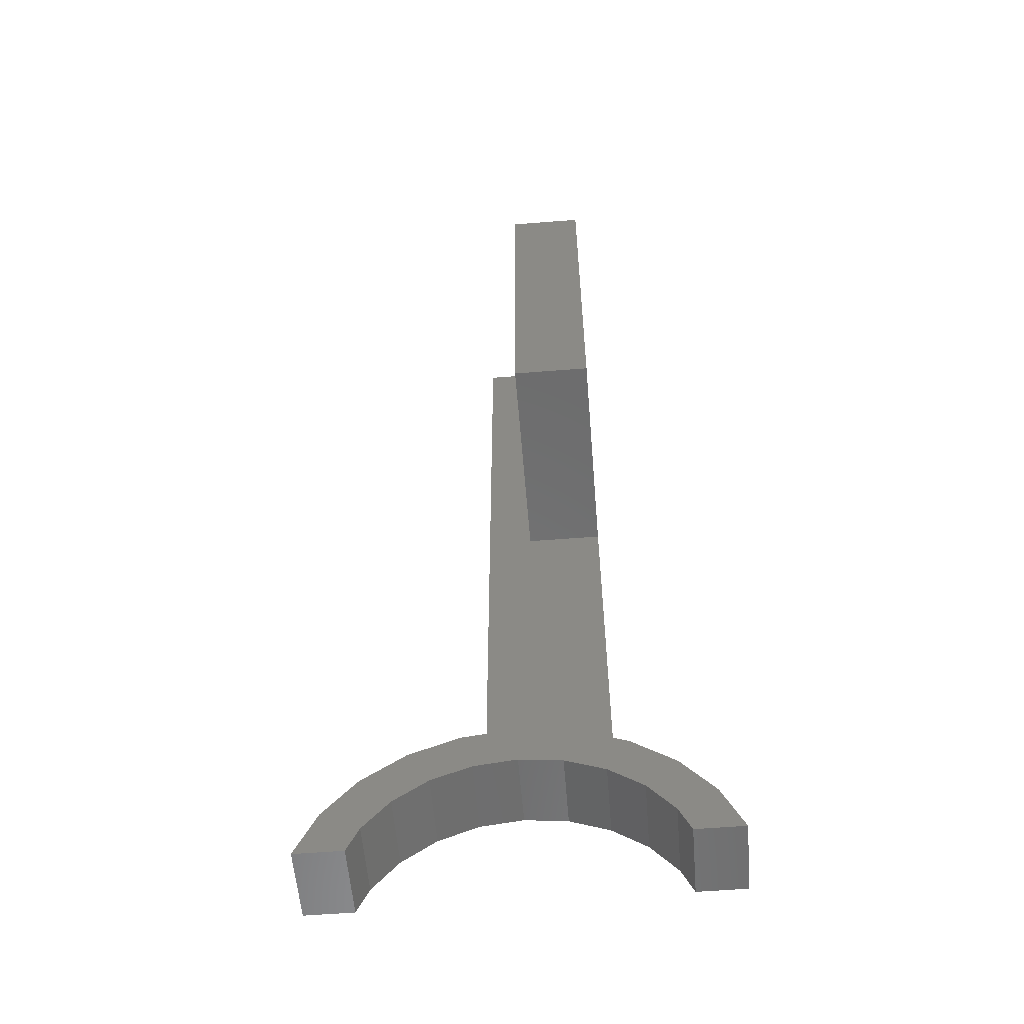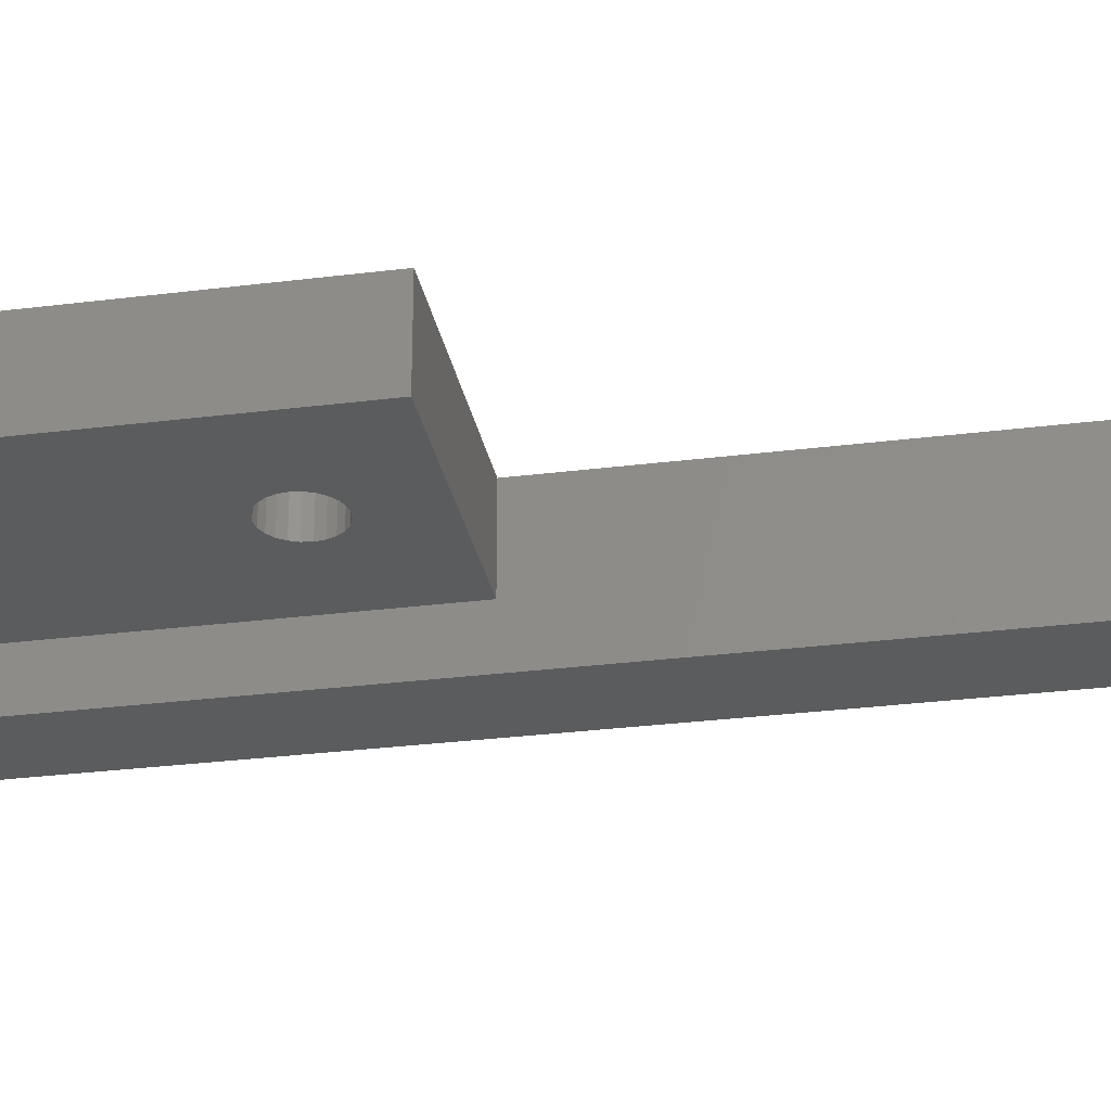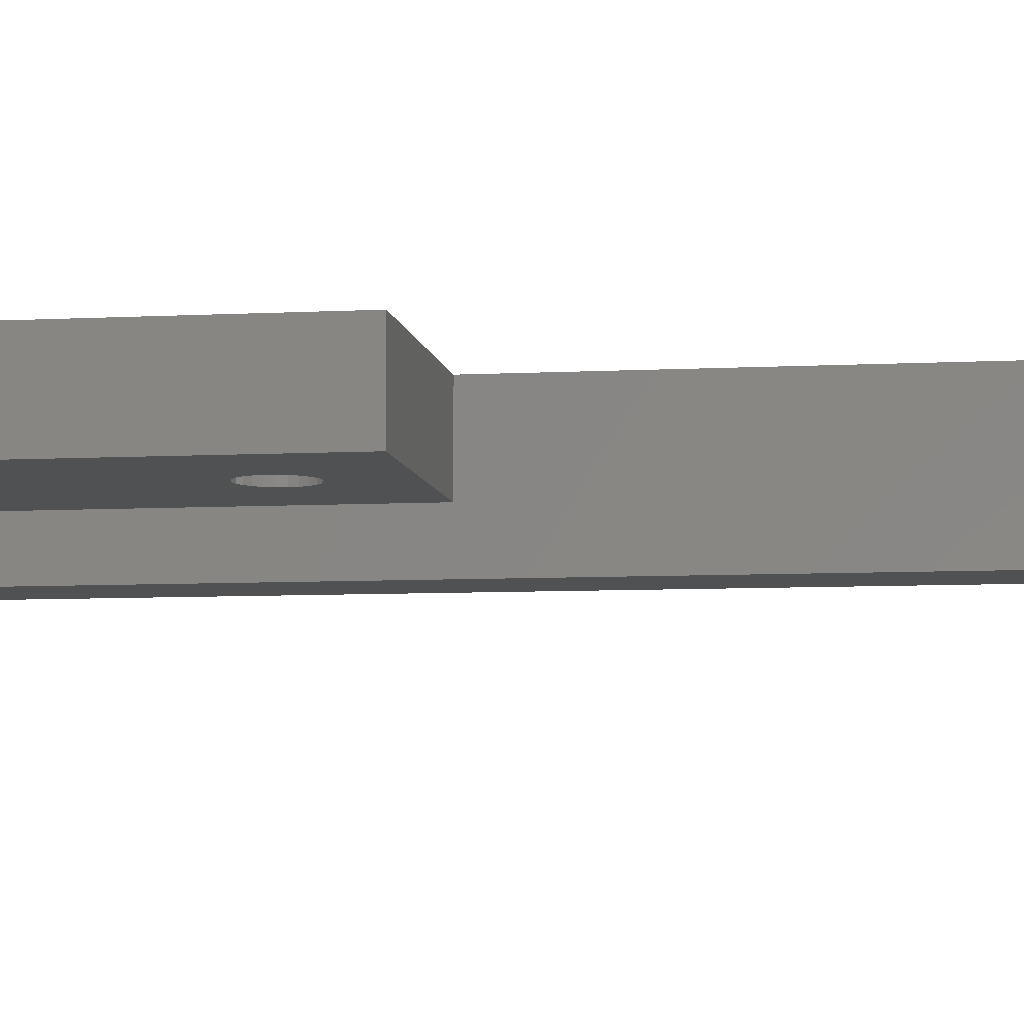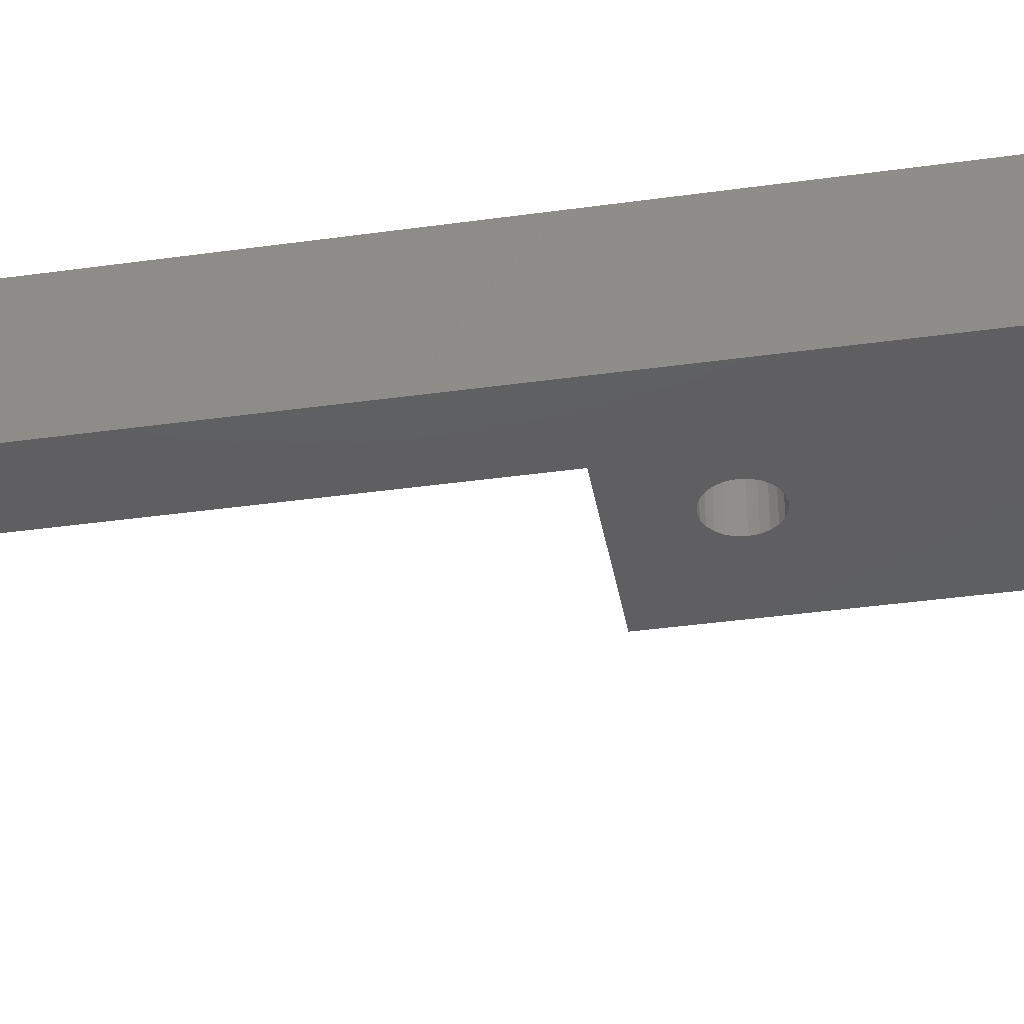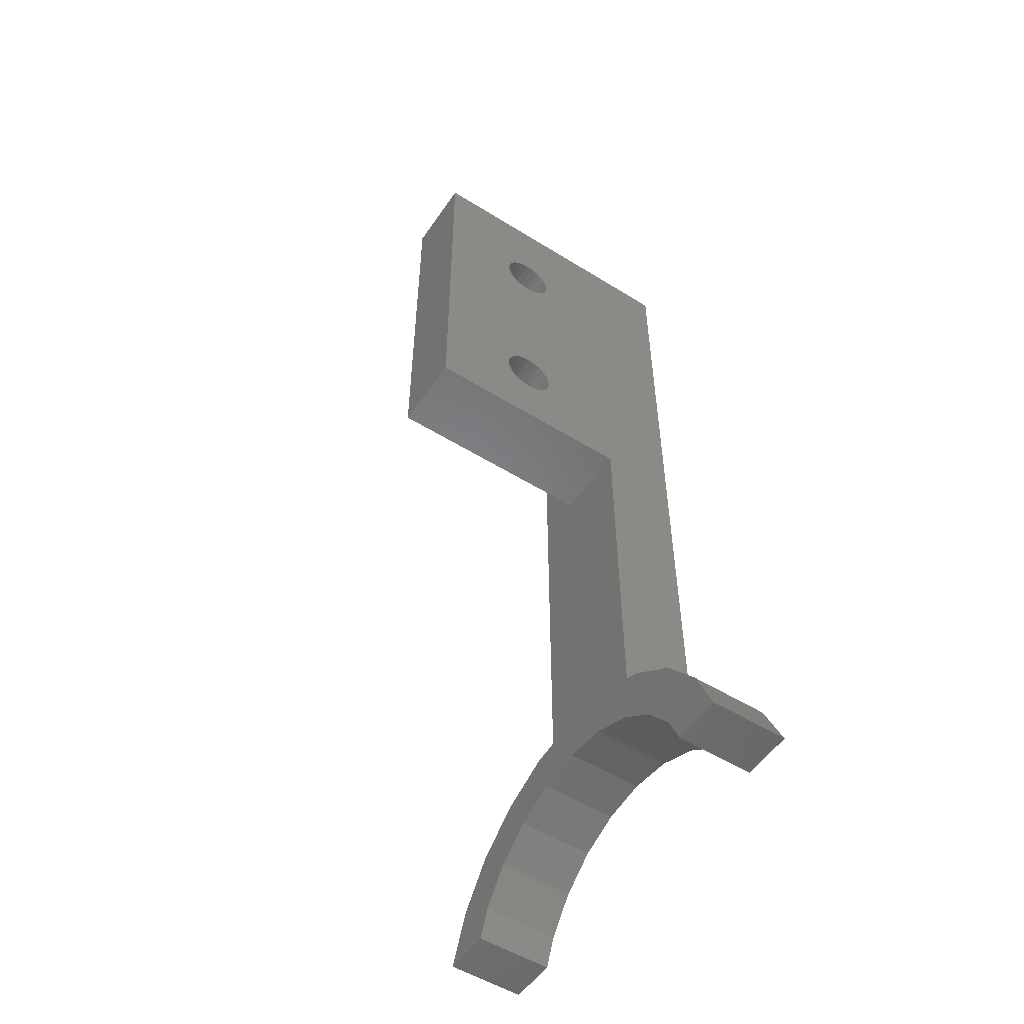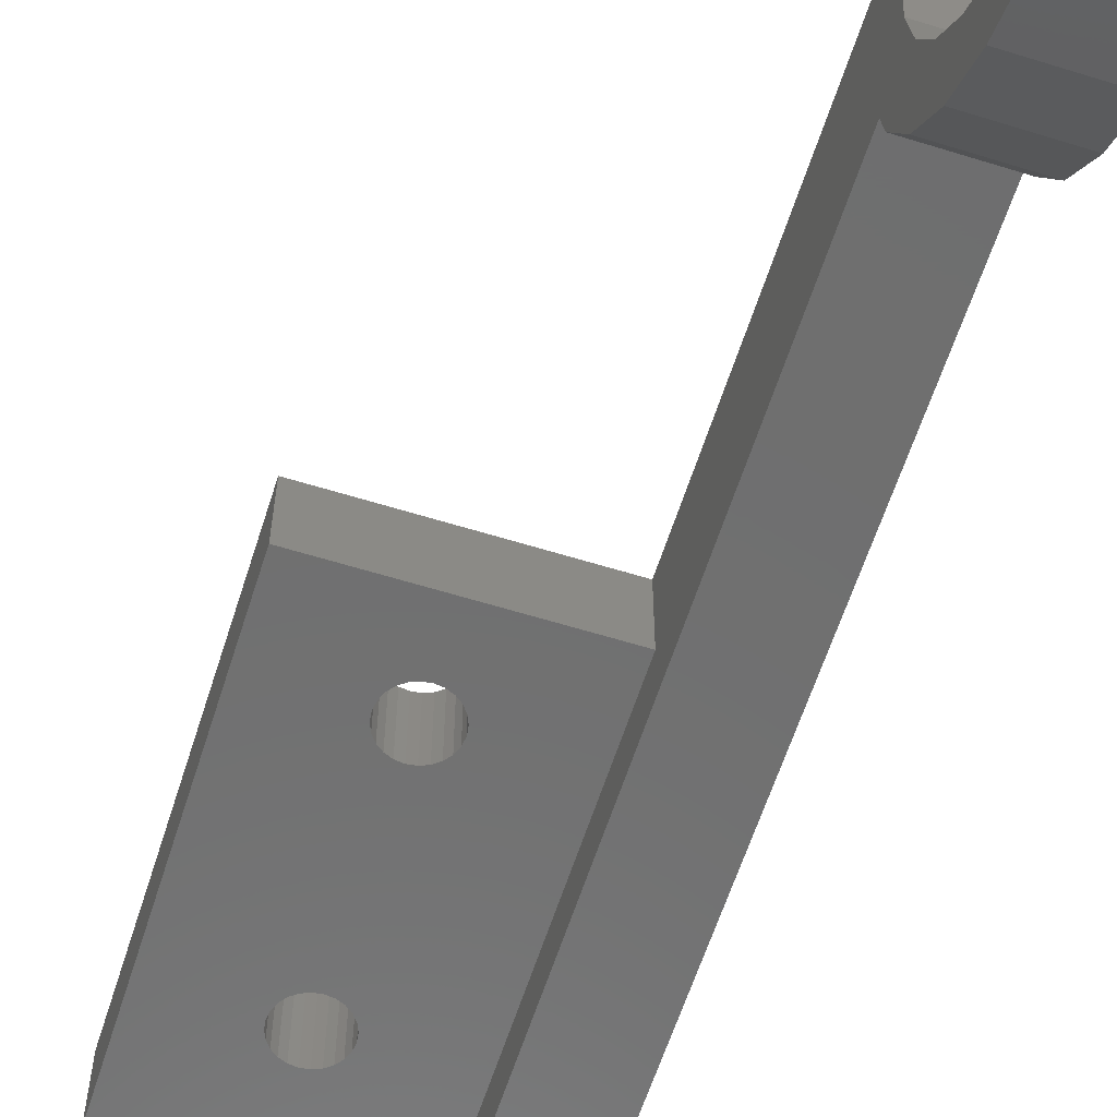
<metadata>
{"format":"stl","ext":"stl","renderer":"f3d","projection":"perspective","resolution":1024,"background":"white","views":[{"elev":-58.1,"azim":94.7,"up":"+Z"},{"elev":-29.2,"azim":100.6,"up":"+Y"},{"elev":-7.2,"azim":98.7,"up":"+Y"},{"elev":-38.5,"azim":-80.0,"up":"+Y"},{"elev":-53.2,"azim":146.4,"up":"+Z"},{"elev":-60.9,"azim":162.4,"up":"+Y"}]}
</metadata>
<code>
# stl→obj: 150 verts, 304 faces
v 620.2 -1399 485.1
v 619.9 -1399 484.7
v 620.2 -1404 485.1
v 619.9 -1404 484.7
v 619.2 -1399 484.3
v 619.2 -1404 484.3
v 619.6 -1399 484.5
v 619.6 -1404 484.5
v 618.7 -1399 484.2
v 618.7 -1404 484.2
v 620.4 -1399 485.5
v 620.4 -1404 485.5
v 606.7 -1419 448.2
v 606.7 -1416 448.2
v 611.7 -1419 448.2
v 611.7 -1416 448.2
v 606.7 -1411 454.1
v 606.7 -1408 455.2
v 611.7 -1411 454.1
v 611.7 -1408 455.2
v 606.7 -1418 451.6
v 611.7 -1418 451.6
v 606.7 -1415 454.5
v 611.7 -1415 454.5
v 606.7 -1409 458.1
v 606.7 -1412 456.7
v 611.7 -1409 458.1
v 611.7 -1412 456.7
v 606.7 -1395 448.2
v 611.7 -1395 448.2
v 606.7 -1396 450.1
v 611.7 -1396 450.1
v 611.7 -1415 450.1
v 606.7 -1415 450.1
v 611.7 -1413 452.4
v 606.7 -1413 452.4
v 606.7 -1405 455.6
v 606.7 -1403 455.2
v 611.7 -1405 455.6
v 611.7 -1403 455.2
v 606.7 -1400 454.1
v 611.7 -1400 454.1
v 606.7 -1398 452.4
v 611.7 -1398 452.4
v 606.7 -1398 456.7
v 606.7 -1399 457.1
v 611.7 -1398 456.7
v 611.7 -1399 457.1
v 611.7 -1393 451.6
v 606.7 -1393 451.6
v 611.7 -1396 454.5
v 606.7 -1396 454.5
v 611.7 -1392 448.2
v 606.7 -1392 448.2
v 611.7 -1399 480.6
v 625.7 -1399 480.6
v 625.7 -1399 507
v 620.4 -1399 486
v 620.4 -1399 486.4
v 620.2 -1399 486.9
v 619.9 -1399 487.2
v 619.6 -1399 487.5
v 619.2 -1399 487.7
v 618.7 -1399 487.7
v 620.2 -1399 499.1
v 619.9 -1399 498.7
v 619.6 -1399 498.5
v 619.2 -1399 498.3
v 618.7 -1399 498.2
v 620.4 -1399 499.5
v 620.4 -1399 500
v 620.4 -1399 500.4
v 620.2 -1399 500.9
v 619.9 -1399 501.2
v 619.6 -1399 501.5
v 619.2 -1399 501.7
v 618.7 -1399 501.7
v 606.7 -1399 507
v 617.2 -1399 485.1
v 617.5 -1399 484.7
v 617.8 -1399 484.5
v 618.2 -1399 484.3
v 617 -1399 485.5
v 616.9 -1399 486
v 617 -1399 486.4
v 617.2 -1399 486.9
v 617.5 -1399 487.2
v 617.8 -1399 487.5
v 618.2 -1399 487.7
v 617.8 -1399 498.5
v 618.2 -1399 498.3
v 617.5 -1399 498.7
v 617.2 -1399 499.1
v 617 -1399 499.5
v 616.9 -1399 500
v 617 -1399 500.4
v 617.2 -1399 500.9
v 617.5 -1399 501.2
v 617.8 -1399 501.5
v 618.2 -1399 501.7
v 611.7 -1404 480.6
v 625.7 -1404 480.6
v 606.7 -1407 458.3
v 611.7 -1407 458.3
v 606.7 -1407 507
v 611.7 -1407 507
v 611.7 -1404 507
v 617.8 -1404 484.5
v 617.5 -1404 484.7
v 617.2 -1404 485.1
v 617 -1404 485.5
v 618.2 -1404 484.3
v 616.9 -1404 486
v 617 -1404 486.4
v 617.2 -1404 486.9
v 617.5 -1404 487.2
v 617.8 -1404 487.5
v 618.2 -1404 487.7
v 618.7 -1404 487.7
v 617.2 -1404 499.1
v 617.5 -1404 498.7
v 617.8 -1404 498.5
v 618.2 -1404 498.3
v 618.7 -1404 498.2
v 617 -1404 499.5
v 616.9 -1404 500
v 617 -1404 500.4
v 617.2 -1404 500.9
v 617.5 -1404 501.2
v 617.8 -1404 501.5
v 618.2 -1404 501.7
v 618.7 -1404 501.7
v 625.7 -1404 507
v 620.4 -1404 486
v 620.4 -1404 486.4
v 620.2 -1404 486.9
v 619.9 -1404 487.2
v 619.6 -1404 487.5
v 619.2 -1404 487.7
v 620.2 -1404 499.1
v 619.9 -1404 498.7
v 619.6 -1404 498.5
v 619.2 -1404 498.3
v 620.4 -1404 499.5
v 620.4 -1404 500
v 620.4 -1404 500.4
v 620.2 -1404 500.9
v 619.9 -1404 501.2
v 619.6 -1404 501.5
v 619.2 -1404 501.7
f 1 2 3
f 4 3 2
f 5 6 7
f 8 7 6
f 9 10 5
f 6 5 10
f 7 8 2
f 4 2 8
f 11 1 12
f 3 12 1
f 13 14 15
f 16 15 14
f 17 18 19
f 20 19 18
f 21 22 23
f 24 23 22
f 25 26 27
f 28 27 26
f 29 30 31
f 32 31 30
f 26 23 28
f 24 28 23
f 33 34 35
f 36 35 34
f 37 38 39
f 40 39 38
f 38 41 40
f 42 40 41
f 41 43 42
f 44 42 43
f 36 17 35
f 19 35 17
f 45 46 47
f 48 47 46
f 49 50 51
f 52 51 50
f 13 15 21
f 22 21 15
f 18 37 20
f 39 20 37
f 53 54 49
f 50 49 54
f 31 32 43
f 44 43 32
f 16 14 33
f 34 33 14
f 29 54 30
f 53 30 54
f 52 45 51
f 47 51 45
f 55 7 56
f 2 56 7
f 1 56 2
f 11 56 1
f 57 56 11
f 5 7 55
f 9 5 55
f 58 57 11
f 59 57 58
f 60 57 59
f 61 57 60
f 62 57 61
f 63 57 62
f 64 57 63
f 65 57 64
f 66 65 64
f 67 66 64
f 68 67 64
f 69 68 64
f 70 57 65
f 71 57 70
f 72 57 71
f 73 57 72
f 74 57 73
f 75 57 74
f 76 57 75
f 77 57 76
f 48 46 55
f 78 55 46
f 79 55 78
f 80 55 79
f 81 55 80
f 82 55 81
f 9 55 82
f 83 79 78
f 84 83 78
f 85 84 78
f 86 85 78
f 87 86 78
f 88 87 78
f 89 88 78
f 64 89 78
f 90 64 78
f 91 64 90
f 69 64 91
f 92 90 78
f 93 92 78
f 94 93 78
f 95 94 78
f 96 95 78
f 97 96 78
f 98 97 78
f 99 98 78
f 100 99 78
f 77 100 78
f 57 77 78
f 101 55 102
f 56 102 55
f 103 104 105
f 106 105 104
f 53 49 30
f 51 30 49
f 32 30 51
f 47 32 51
f 44 32 47
f 42 44 47
f 48 42 47
f 55 101 48
f 42 48 101
f 40 42 101
f 39 40 101
f 107 106 101
f 39 101 106
f 104 39 106
f 20 39 104
f 27 20 104
f 19 20 27
f 28 19 27
f 35 19 28
f 24 35 28
f 33 35 24
f 16 33 24
f 22 16 24
f 15 16 22
f 102 108 101
f 109 101 108
f 110 101 109
f 111 101 110
f 107 101 111
f 112 108 102
f 10 112 102
f 113 107 111
f 114 107 113
f 115 107 114
f 116 107 115
f 117 107 116
f 118 107 117
f 119 107 118
f 120 107 119
f 121 120 119
f 122 121 119
f 123 122 119
f 124 123 119
f 125 107 120
f 126 107 125
f 127 107 126
f 128 107 127
f 129 107 128
f 130 107 129
f 131 107 130
f 132 107 131
f 133 12 102
f 3 102 12
f 4 102 3
f 8 102 4
f 6 102 8
f 10 102 6
f 134 12 133
f 135 134 133
f 136 135 133
f 137 136 133
f 138 137 133
f 139 138 133
f 119 139 133
f 140 119 133
f 141 119 140
f 142 119 141
f 143 119 142
f 124 119 143
f 144 140 133
f 145 144 133
f 146 145 133
f 147 146 133
f 148 147 133
f 149 148 133
f 150 149 133
f 132 150 133
f 107 132 133
f 100 77 131
f 132 131 77
f 74 73 148
f 147 148 73
f 65 66 140
f 141 140 66
f 92 121 90
f 122 90 121
f 70 65 144
f 140 144 65
f 93 94 120
f 125 120 94
f 94 95 125
f 126 125 95
f 105 107 78
f 57 78 107
f 133 57 107
f 107 105 106
f 71 70 145
f 144 145 70
f 95 96 126
f 127 126 96
f 96 97 127
f 128 127 97
f 78 46 105
f 41 105 46
f 38 105 41
f 37 105 38
f 103 105 37
f 18 103 37
f 25 103 18
f 17 25 18
f 26 25 17
f 36 26 17
f 23 26 36
f 34 23 36
f 14 23 34
f 21 23 14
f 13 21 14
f 54 29 50
f 52 50 29
f 31 52 29
f 45 52 31
f 43 45 31
f 41 45 43
f 46 45 41
f 77 76 132
f 150 132 76
f 75 74 149
f 148 149 74
f 72 71 146
f 145 146 71
f 57 133 56
f 102 56 133
f 67 142 66
f 141 66 142
f 68 143 67
f 142 67 143
f 91 123 69
f 124 69 123
f 76 75 150
f 149 150 75
f 90 122 91
f 123 91 122
f 73 72 147
f 146 147 72
f 69 124 68
f 143 68 124
f 92 93 121
f 120 121 93
f 97 98 128
f 129 128 98
f 82 112 9
f 10 9 112
f 80 109 81
f 108 81 109
f 81 108 82
f 112 82 108
f 80 79 109
f 110 109 79
f 79 83 110
f 111 110 83
f 83 84 111
f 113 111 84
f 98 99 129
f 130 129 99
f 99 100 130
f 131 130 100
f 85 86 114
f 115 114 86
f 63 62 139
f 138 139 62
f 62 61 138
f 137 138 61
f 64 63 119
f 139 119 63
f 61 60 137
f 136 137 60
f 60 59 136
f 135 136 59
f 59 58 135
f 134 135 58
f 87 88 116
f 117 116 88
f 86 87 115
f 116 115 87
f 88 89 117
f 118 117 89
f 84 85 113
f 114 113 85
f 89 64 118
f 119 118 64
f 58 11 134
f 12 134 11
f 25 27 103
f 104 103 27

</code>
